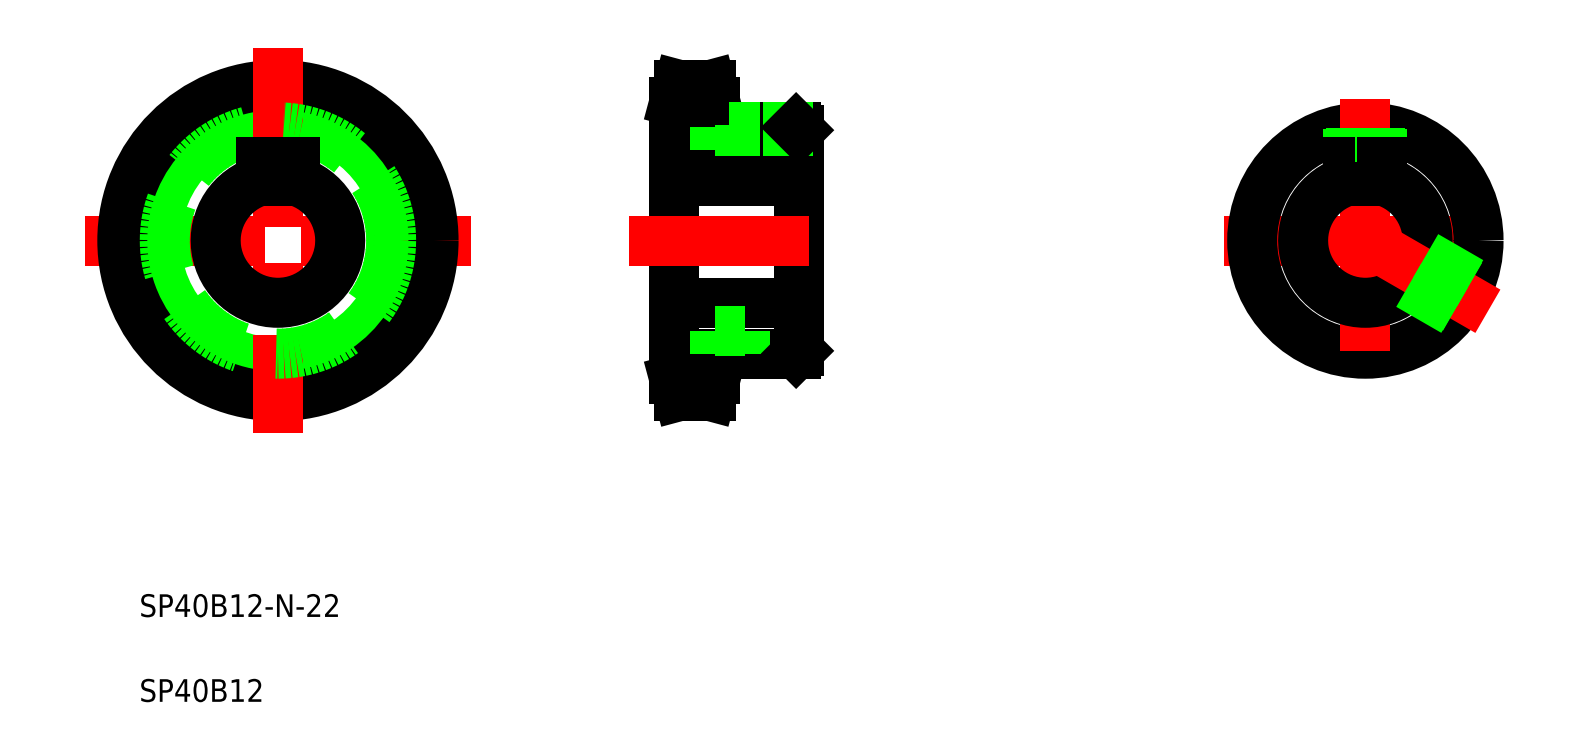
<metadata>
{"format":"dxf","ext":"dxf","renderer":"ezdxf+matplotlib","layout":"modelspace","background":"white","min_lineweight":24,"dpi":150}
</metadata>
<code>
0
SECTION
2
ENTITIES
0
LINE
8
CENTER
10
201.7
20
91.52
30
0
11
251.7
21
91.52
31
0
0
CIRCLE
8
0
10
226.7
20
91.52
30
0
40
20
0
TEXT
8
0
10
10
20
25
30
0
40
4
1
SP40B12-N-22
0
TEXT
8
0
10
10
20
10
30
0
40
4
1
SP40B12
0
LINE
8
CENTER
10
0.4259
20
91.52
30
0
11
68.57
21
91.52
31
0
0
CIRCLE
8
CENTER
10
34.5
20
91.52
30
0
40
24.54
0
CIRCLE
8
0
10
34.5
20
91.52
30
0
40
21.57
0
CIRCLE
8
0
10
34.5
20
91.52
30
0
40
27.5
0
LINE
8
CENTER
10
34.5
20
125.6
30
0
11
34.5
21
57.45
31
0
0
CIRCLE
8
0
10
34.5
20
91.52
30
0
40
20
0
ARC
8
0
10
34.5
20
91.52
30
0
40
11
50
105.8
51
74.17
0
LINE
8
0
10
31.5
20
105.3
30
0
11
37.5
21
105.3
31
0
0
LINE
8
0
10
31.5
20
105.3
30
0
11
31.5
21
102.1
31
0
0
LINE
8
0
10
37.5
20
105.3
30
0
11
37.5
21
102.1
31
0
0
LINE
8
0
10
104.6
20
116.1
30
0
11
104.6
21
66.98
31
0
0
LINE
8
0
10
126.6
20
111
30
0
11
126.6
21
72.02
31
0
0
LINE
8
CENTER
10
96.57
20
91.52
30
0
11
134.6
21
91.52
31
0
0
LINE
8
CENTER
10
101.6
20
66.98
30
0
11
114.7
21
66.98
31
0
0
LINE
8
0
10
111
20
64.02
30
0
11
111.8
21
66.98
31
0
0
LINE
8
0
10
104.6
20
69.95
30
0
11
111.8
21
69.95
31
0
0
LINE
8
0
10
104.6
20
80.52
30
0
11
126.6
21
80.52
31
0
0
LINE
8
0
10
105.4
20
64.02
30
0
11
111
21
64.02
31
0
0
LINE
8
0
10
105.4
20
64.02
30
0
11
104.6
21
66.98
31
0
0
LINE
8
0
10
111.8
20
71.52
30
0
11
111.8
21
66.98
31
0
0
LINE
8
0
10
111.8
20
71.52
30
0
11
126.1
21
71.52
31
0
0
LINE
8
0
10
117
20
71.52
30
0
11
117
21
75.52
31
0
0
LINE
8
0
10
111.8
20
75.52
30
0
11
117
21
75.52
31
0
0
LINE
8
0
10
126.1
20
71.52
30
0
11
126.6
21
72.02
31
0
0
LINE
8
0
10
126.6
20
91.52
30
0
11
126.6
21
91.52
31
0
0
LINE
8
0
10
126.6
20
101.3
30
0
11
126.6
21
101.3
31
0
0
LINE
8
CENTER
10
101.6
20
116.1
30
0
11
114.7
21
116.1
31
0
0
LINE
8
0
10
111
20
119
30
0
11
111.8
21
116.1
31
0
0
LINE
8
0
10
104.6
20
113.1
30
0
11
111.8
21
113.1
31
0
0
LINE
8
0
10
104.6
20
105.3
30
0
11
126.6
21
105.3
31
0
0
LINE
8
0
10
105.4
20
119
30
0
11
111
21
119
31
0
0
LINE
8
0
10
104.6
20
116.1
30
0
11
105.4
21
119
31
0
0
LINE
8
CENTER
10
121.6
20
114.5
30
0
11
121.6
21
102.8
31
0
0
LINE
8
0
10
111.8
20
116.1
30
0
11
111.8
21
111.5
31
0
0
LINE
8
0
10
111.8
20
111.5
30
0
11
126.1
21
111.5
31
0
0
LINE
8
0
10
119.1
20
111.5
30
0
11
119.1
21
105.3
31
0
0
LINE
8
0
10
117
20
111.5
30
0
11
117
21
107.5
31
0
0
LINE
8
0
10
118.6
20
111.5
30
0
11
118.6
21
105.3
31
0
0
LINE
8
0
10
111.8
20
107.5
30
0
11
117
21
107.5
31
0
0
LINE
8
0
10
124.1
20
111.5
30
0
11
124.1
21
105.3
31
0
0
LINE
8
0
10
124.6
20
111.5
30
0
11
124.6
21
105.3
31
0
0
LINE
8
0
10
126.1
20
111.5
30
0
11
126.6
21
111
31
0
0
LINE
8
CENTER
10
226.7
20
116.5
30
0
11
226.7
21
66.52
31
0
0
ARC
8
0
10
226.7
20
91.52
30
0
40
11
50
105.8
51
74.17
0
LINE
8
CENTER
10
248.3
20
79.02
30
0
11
226.7
21
91.52
31
0
0
LINE
8
0
10
245.1
20
83.76
30
0
11
237.2
21
88.33
31
0
0
LINE
8
0
10
245.3
20
84.23
30
0
11
237.3
21
88.82
31
0
0
LINE
8
0
10
242.3
20
79.03
30
0
11
234.3
21
83.63
31
0
0
LINE
8
0
10
242.6
20
79.43
30
0
11
234.7
21
84
31
0
0
ARC
8
0
10
226.7
20
91.52
30
0
40
11
50
75.79
51
104.2
0
LINE
8
0
10
223.7
20
105.3
30
0
11
229.7
21
105.3
31
0
0
LINE
8
0
10
224.2
20
111.4
30
0
11
224.2
21
105.3
31
0
0
LINE
8
0
10
223.7
20
111.3
30
0
11
223.7
21
105.3
31
0
0
LINE
8
0
10
223.7
20
105.3
30
0
11
223.7
21
102.1
31
0
0
LINE
8
0
10
229.2
20
111.4
30
0
11
229.2
21
105.3
31
0
0
LINE
8
0
10
229.7
20
111.3
30
0
11
229.7
21
105.3
31
0
0
LINE
8
0
10
229.7
20
105.3
30
0
11
229.7
21
102.1
31
0
0
LINE
8
0
10
104.6
20
102.1
30
0
11
126.6
21
102.1
31
0
0
LINE
8
0
10
111.8
20
111.5
30
0
11
111.8
21
107.5
31
0
0
LINE
8
0
10
111.8
20
75.52
30
0
11
111.8
21
71.52
31
0
0
ENDSEC
0
EOF

</code>
